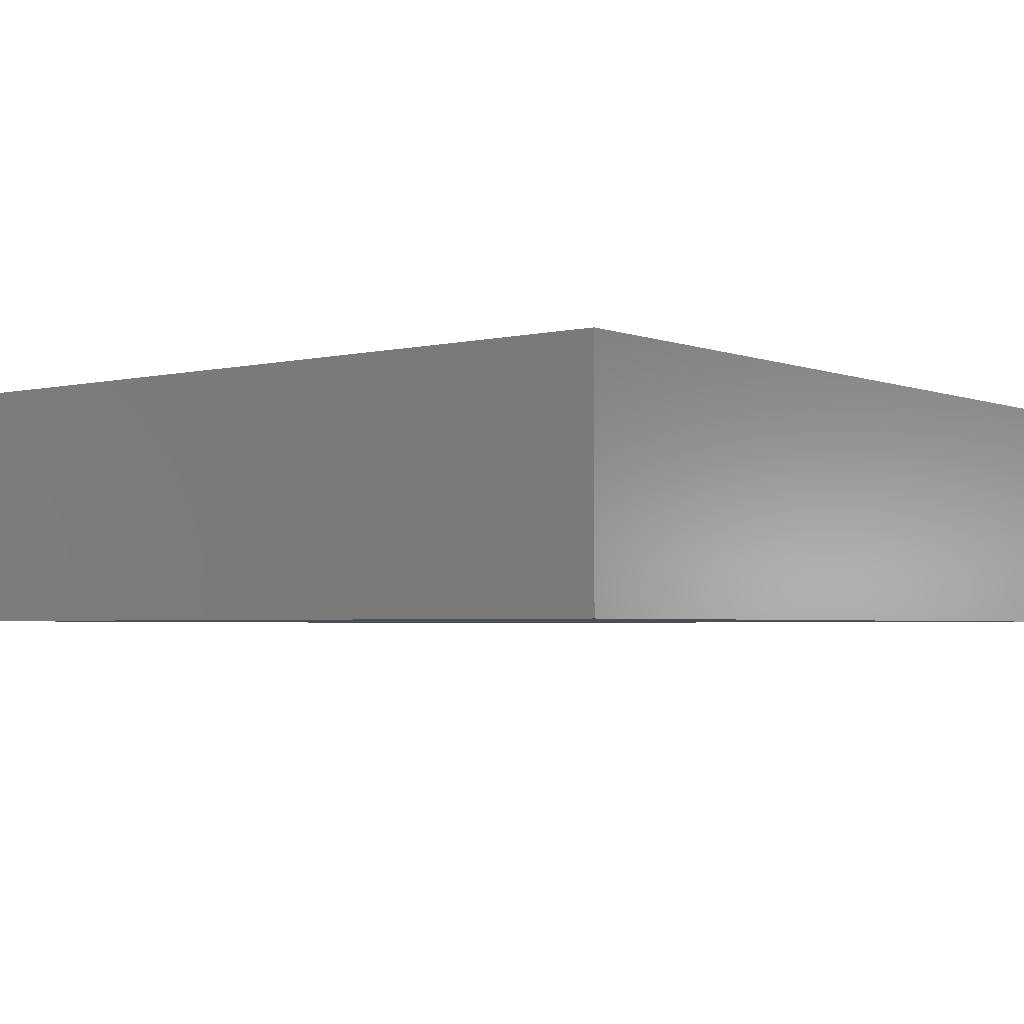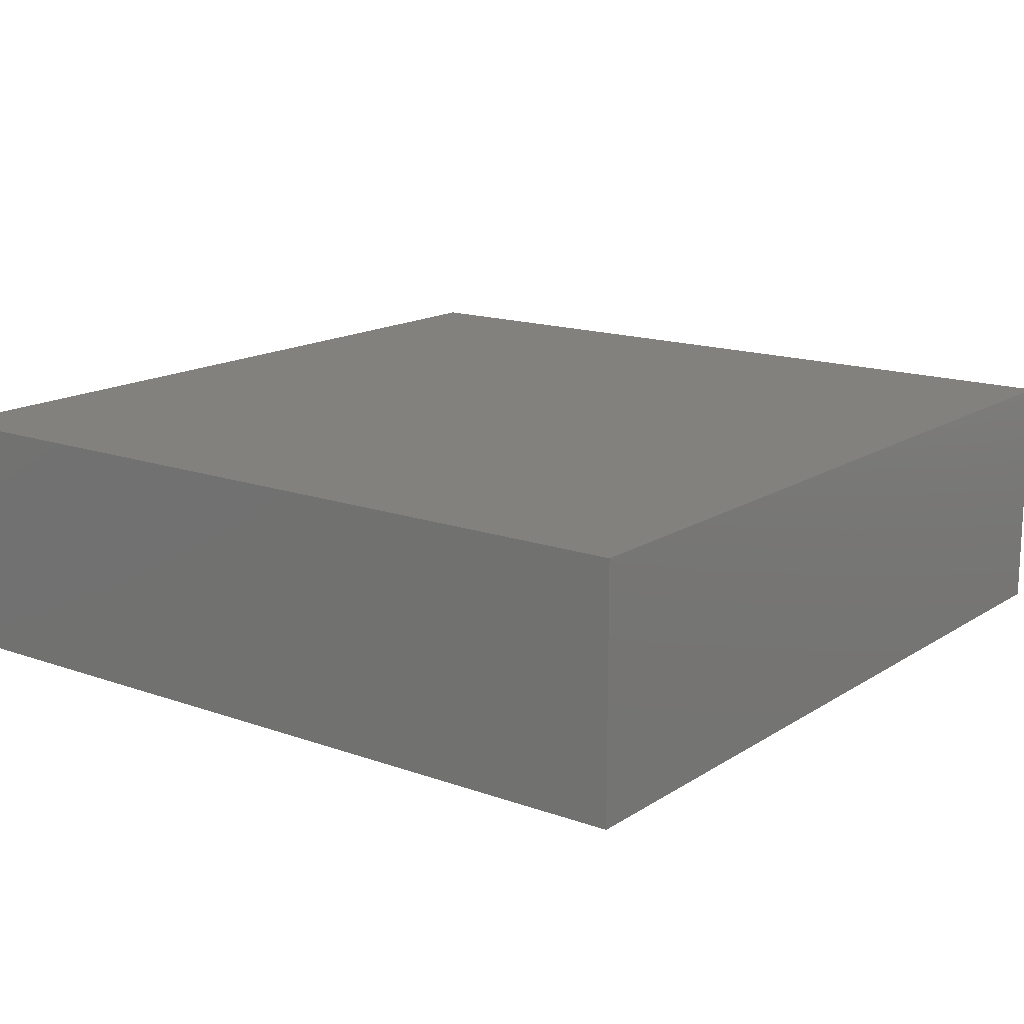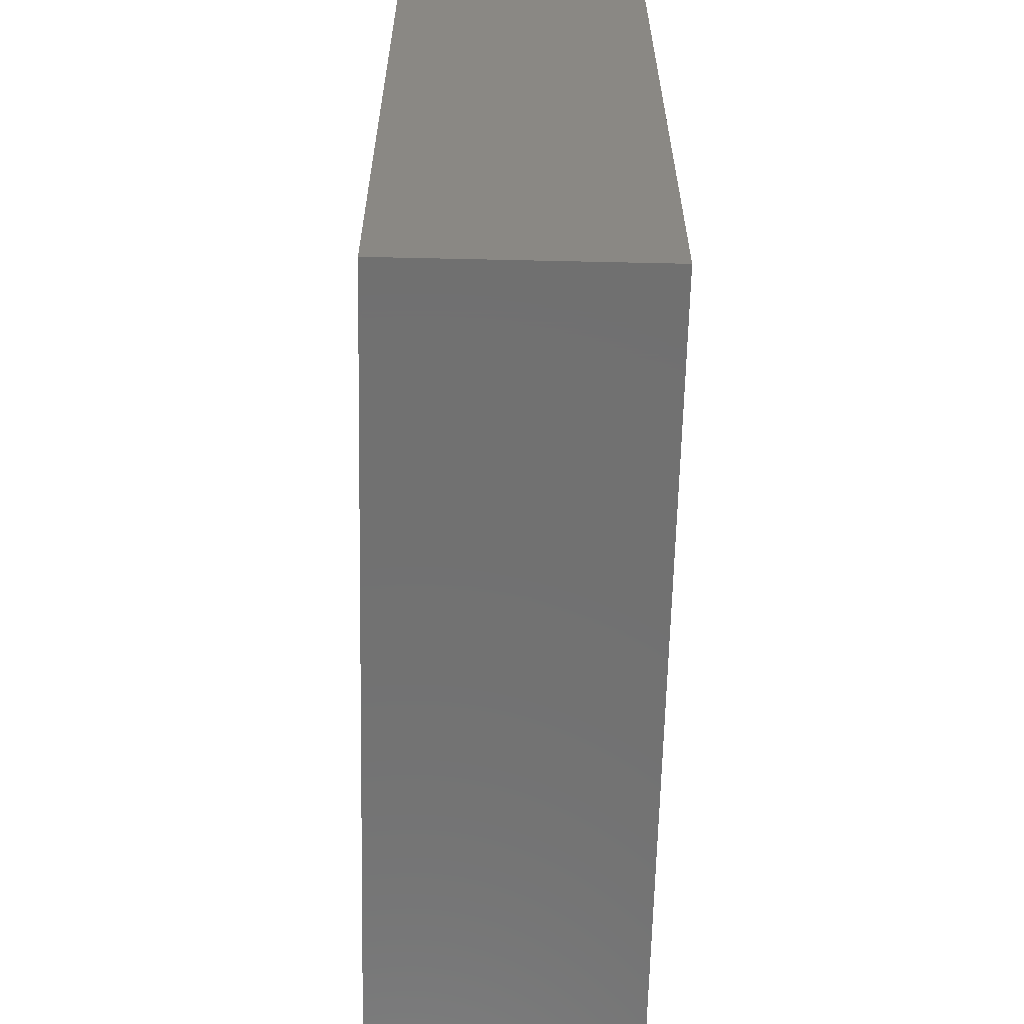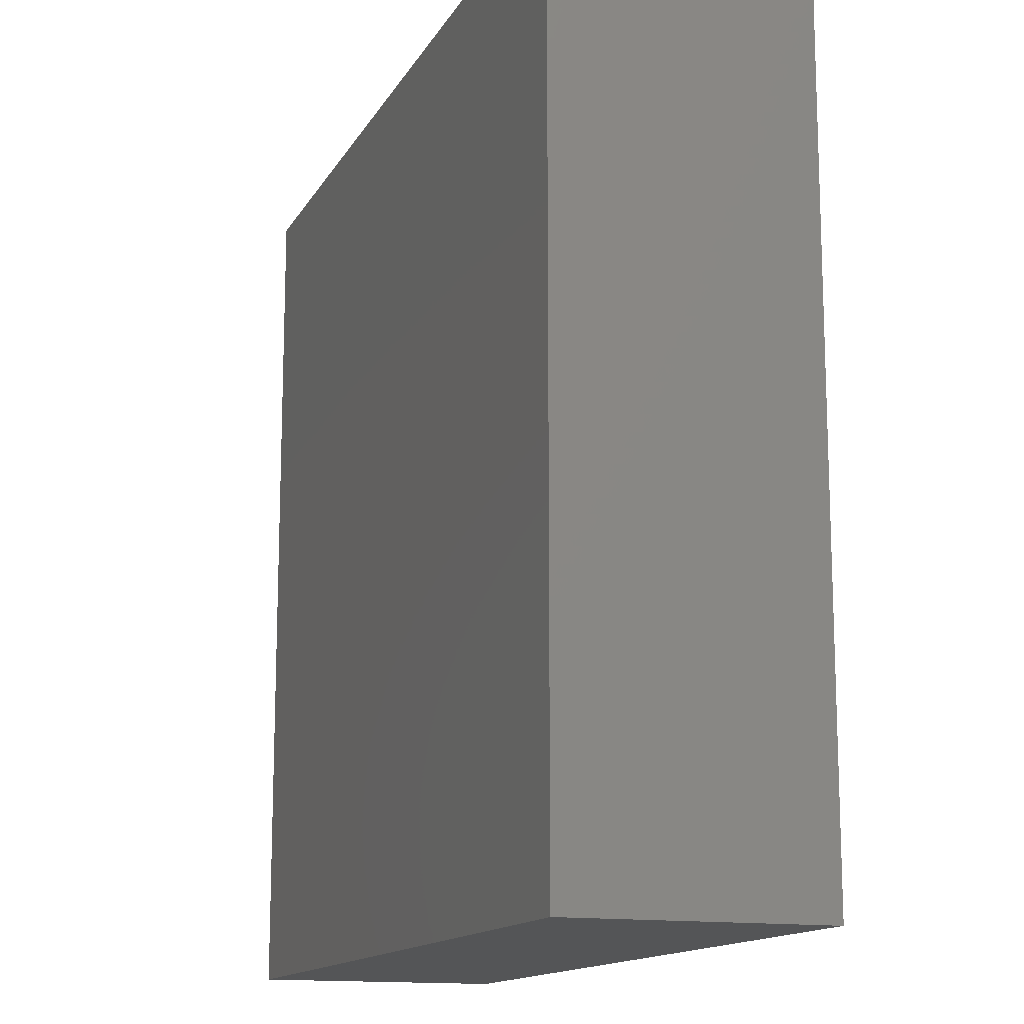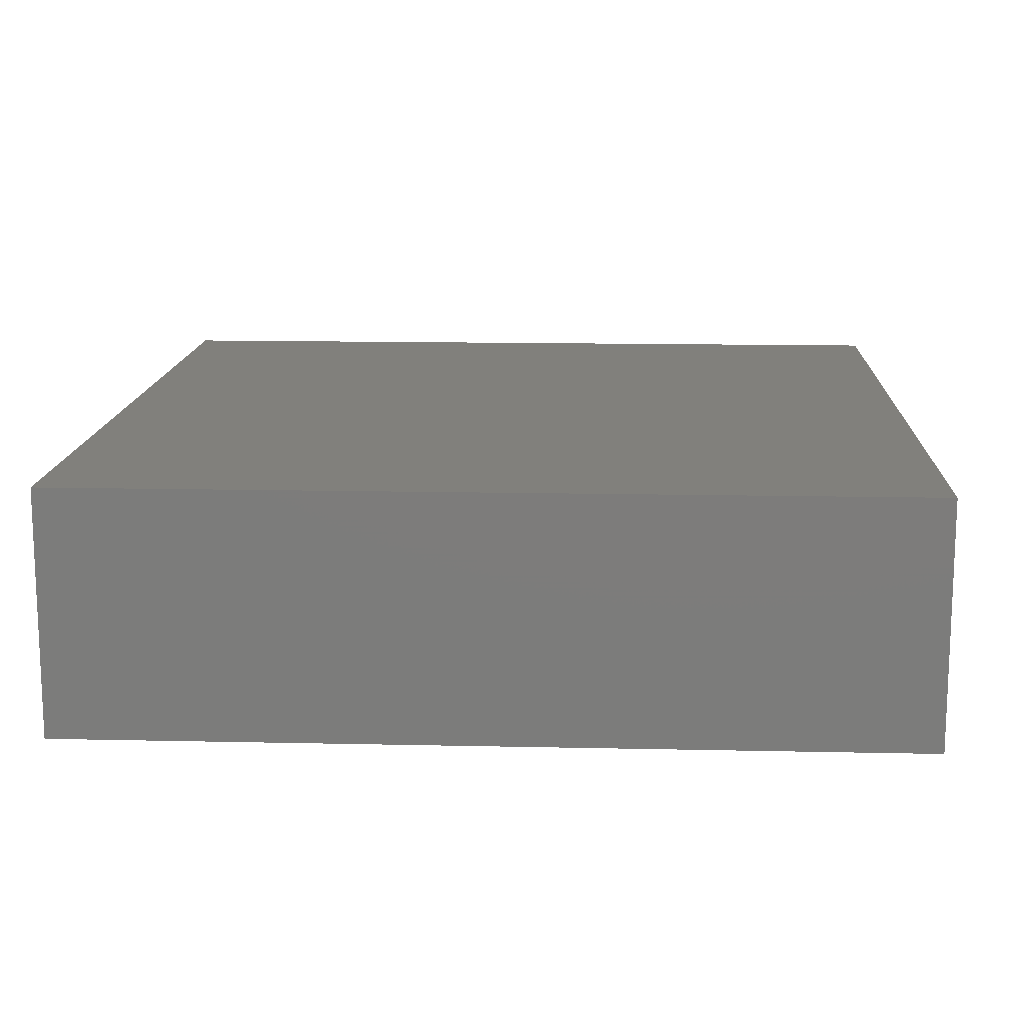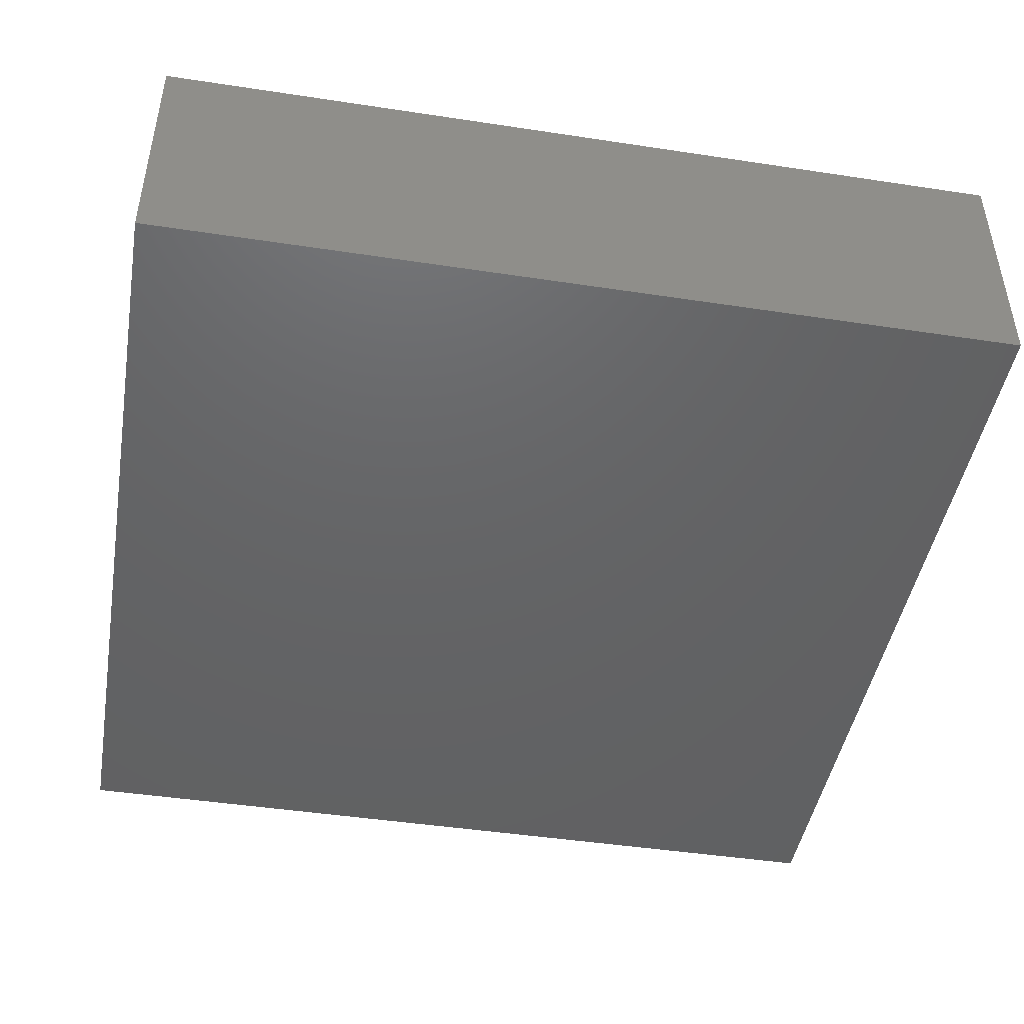
<metadata>
{"format":"stl","ext":"stl","renderer":"f3d","projection":"perspective","resolution":1024,"background":"white","views":[{"elev":-3.2,"azim":38.5,"up":"+Y"},{"elev":15.3,"azim":127.1,"up":"+Y"},{"elev":-62.8,"azim":88.7,"up":"+Z"},{"elev":-14.1,"azim":70.2,"up":"+Z"},{"elev":13.8,"azim":92.8,"up":"+Y"},{"elev":-45.7,"azim":170.1,"up":"+Y"}]}
</metadata>
<code>
# stl→obj: 8 verts, 12 faces
v 49.6 -35.74 49.42
v 49.6 -28.59 24.71
v 49.6 -28.59 49.42
v 49.6 -35.74 24.71
v 24.8 -28.59 49.42
v 24.8 -35.74 49.42
v 24.8 -35.74 24.71
v 24.8 -28.59 24.71
f 1 2 3
f 2 1 4
f 5 1 3
f 1 5 6
f 7 2 4
f 2 7 8
f 7 5 8
f 5 7 6
f 2 5 3
f 5 2 8
f 7 1 6
f 1 7 4

</code>
